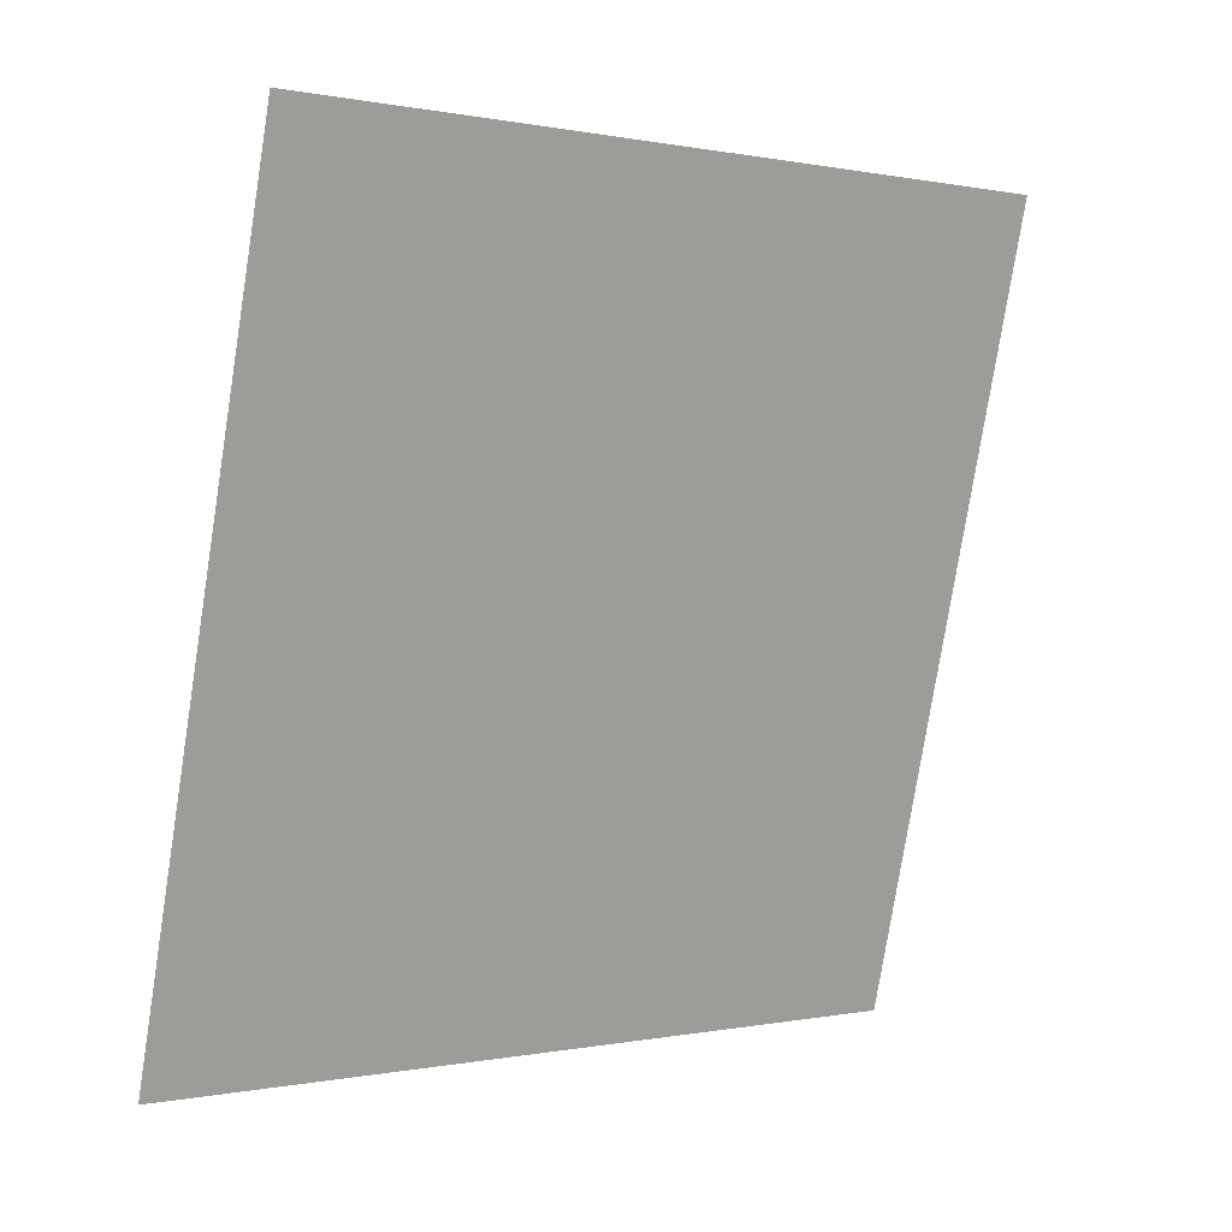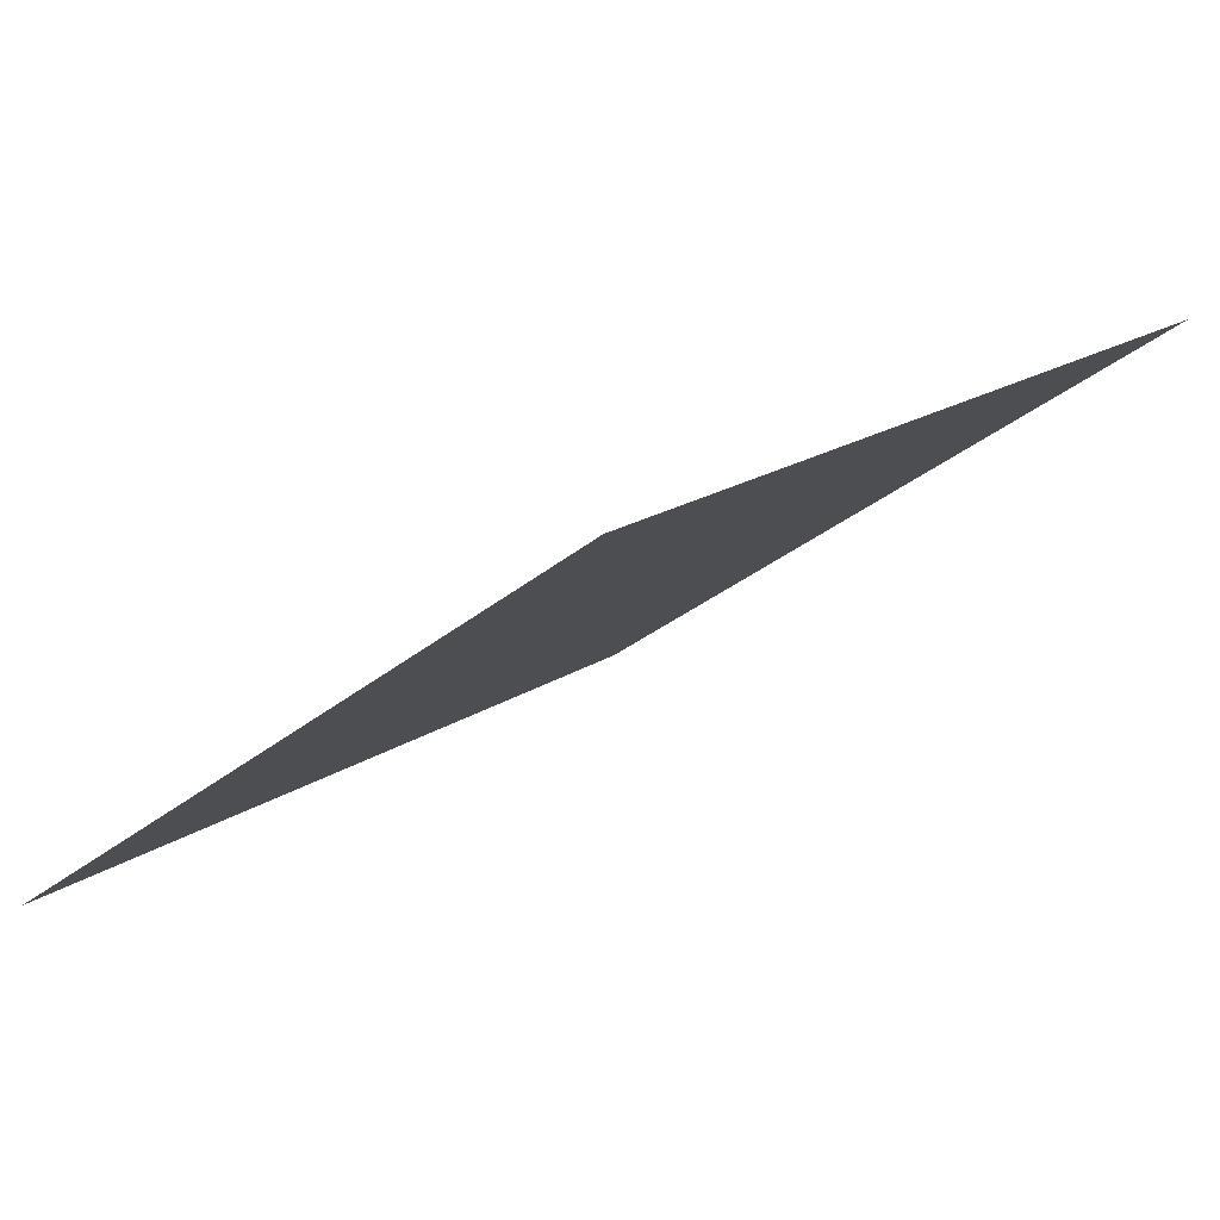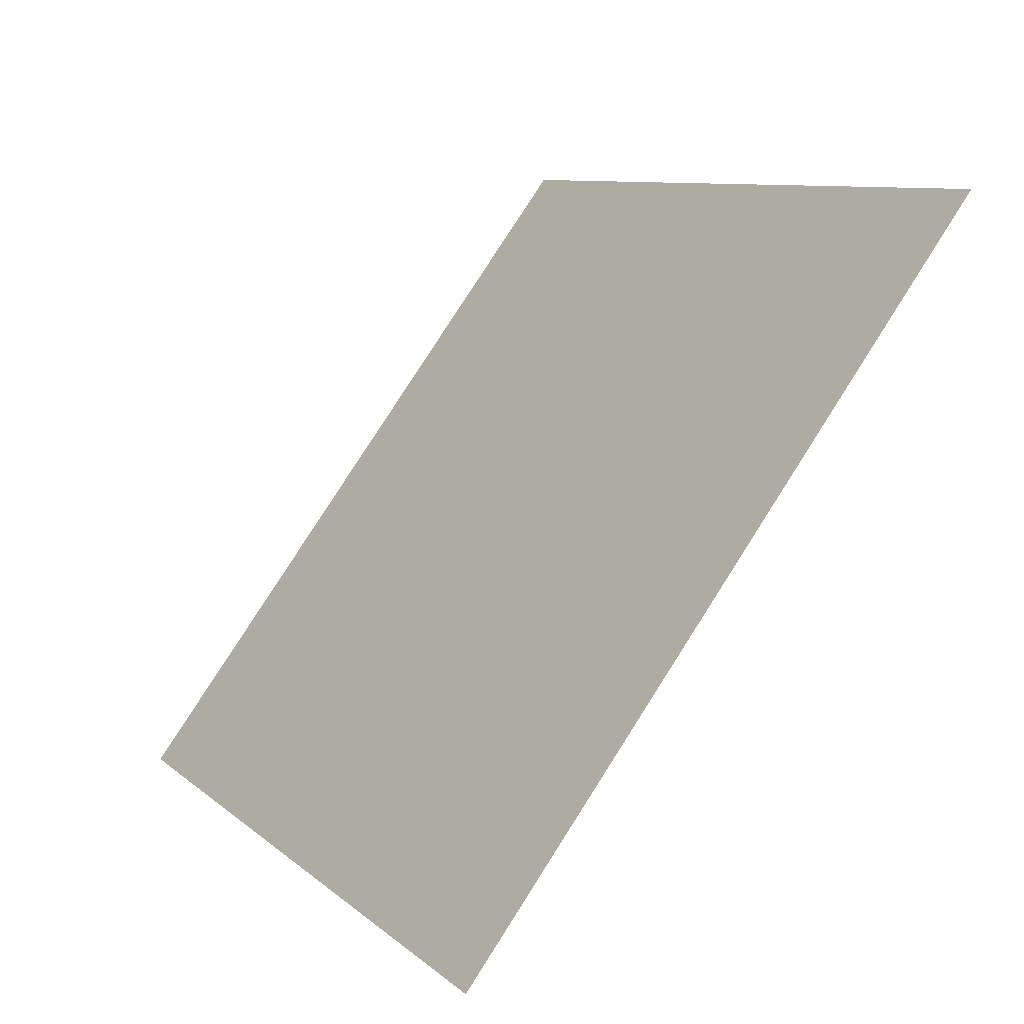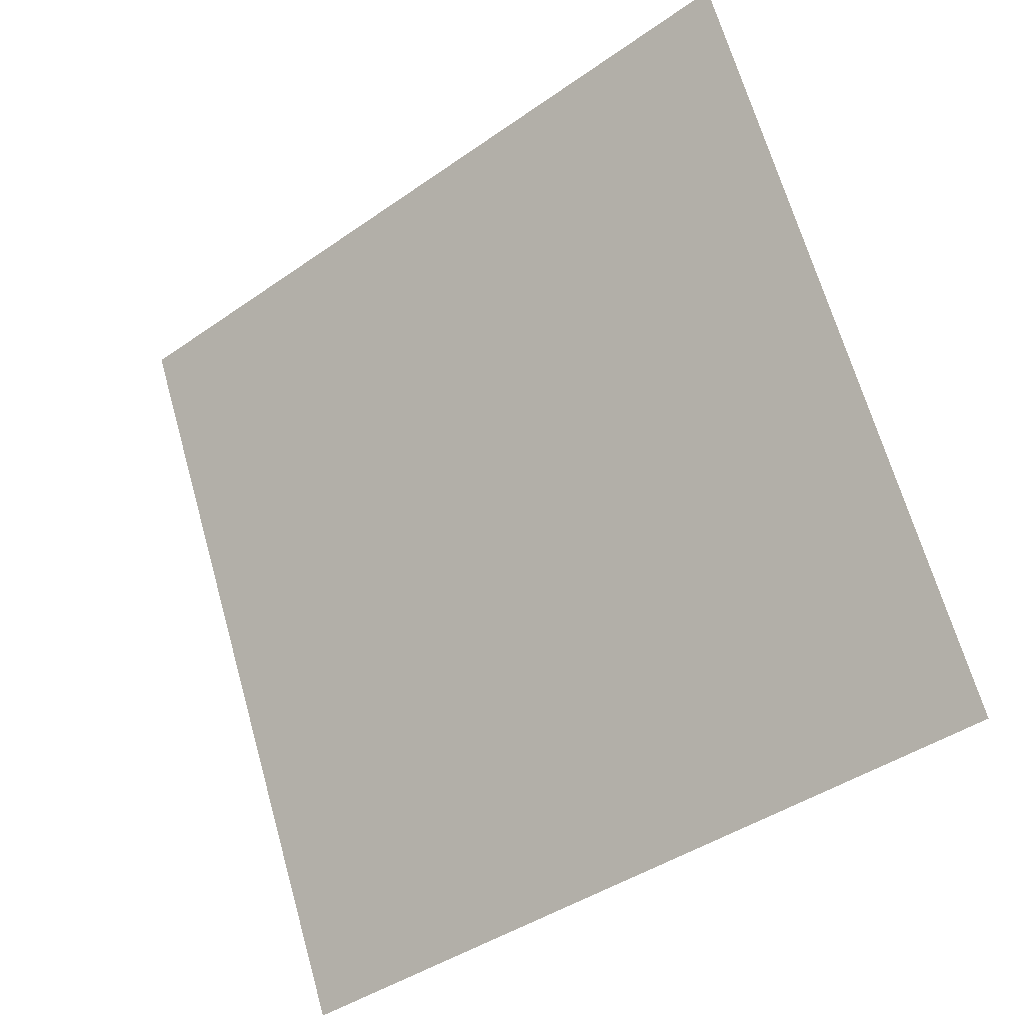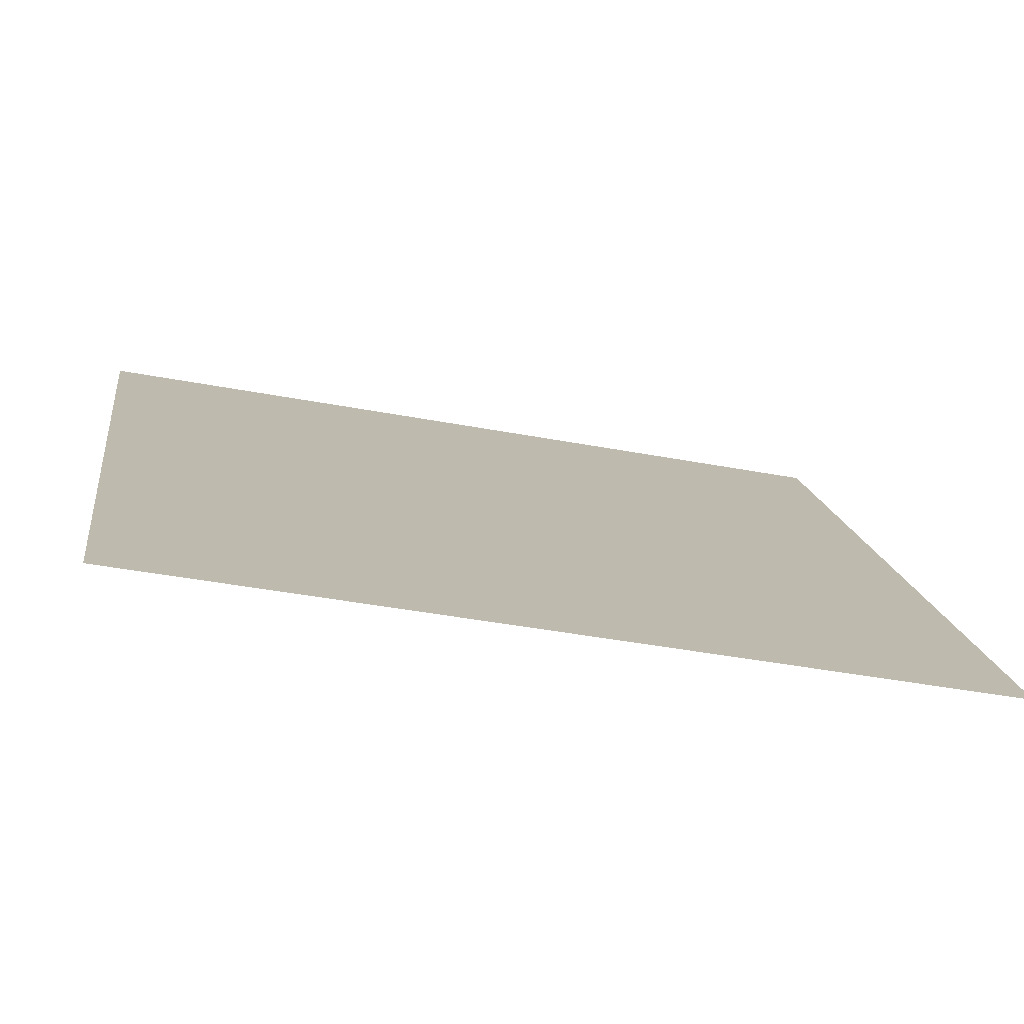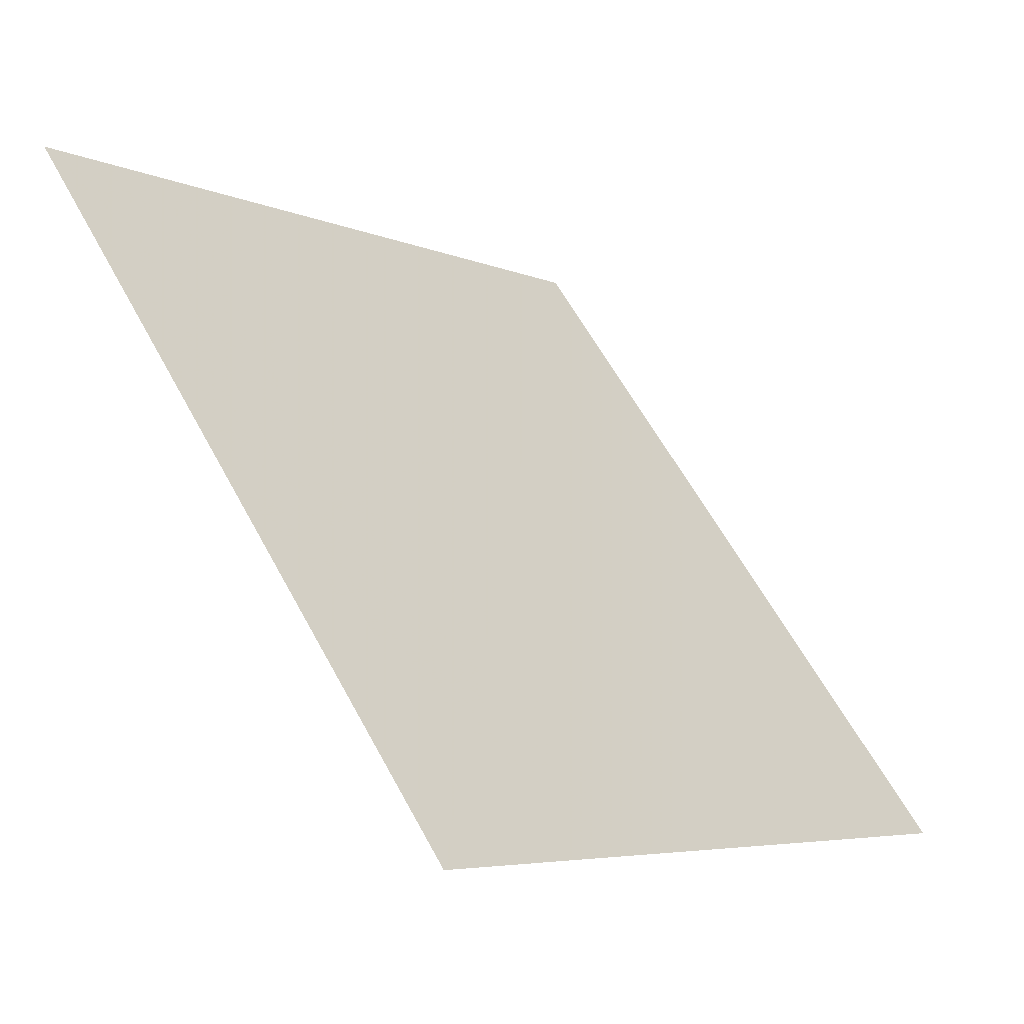
<metadata>
{"format":"obj","ext":"obj","renderer":"f3d","projection":"perspective","resolution":1024,"background":"white","views":[{"elev":-77.1,"azim":-98.5,"up":"+Y"},{"elev":21.1,"azim":-50.0,"up":"+Y"},{"elev":8.4,"azim":62.2,"up":"+Z"},{"elev":68.3,"azim":-105.3,"up":"+Y"},{"elev":-39.3,"azim":-14.3,"up":"+Z"},{"elev":-4.9,"azim":-54.1,"up":"+Z"}]}
</metadata>
<code>
v -0.09145 0.796 0.5185
v -0.09801 0.7962 0.5185
v -0.09789 0.8001 0.5238
v -0.09133 0.7999 0.5237
f 4 3 2 1

</code>
